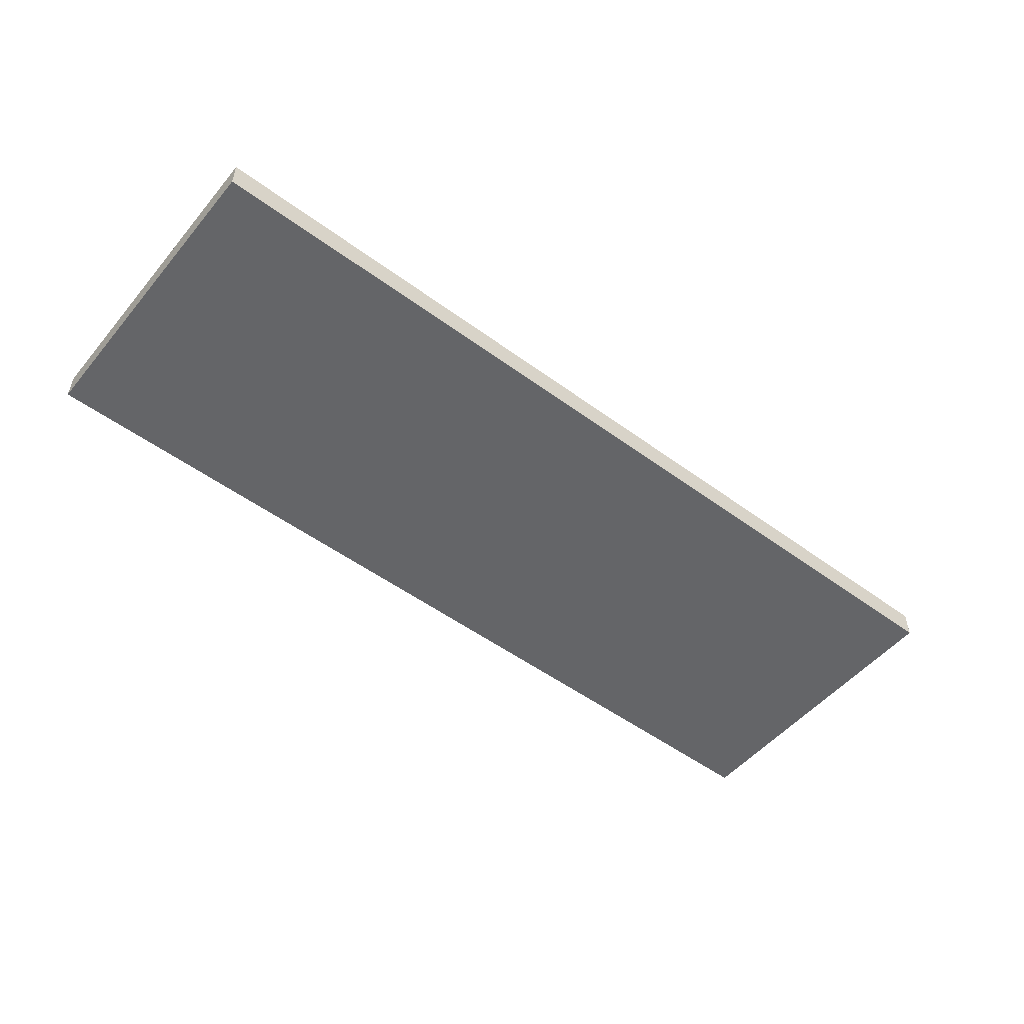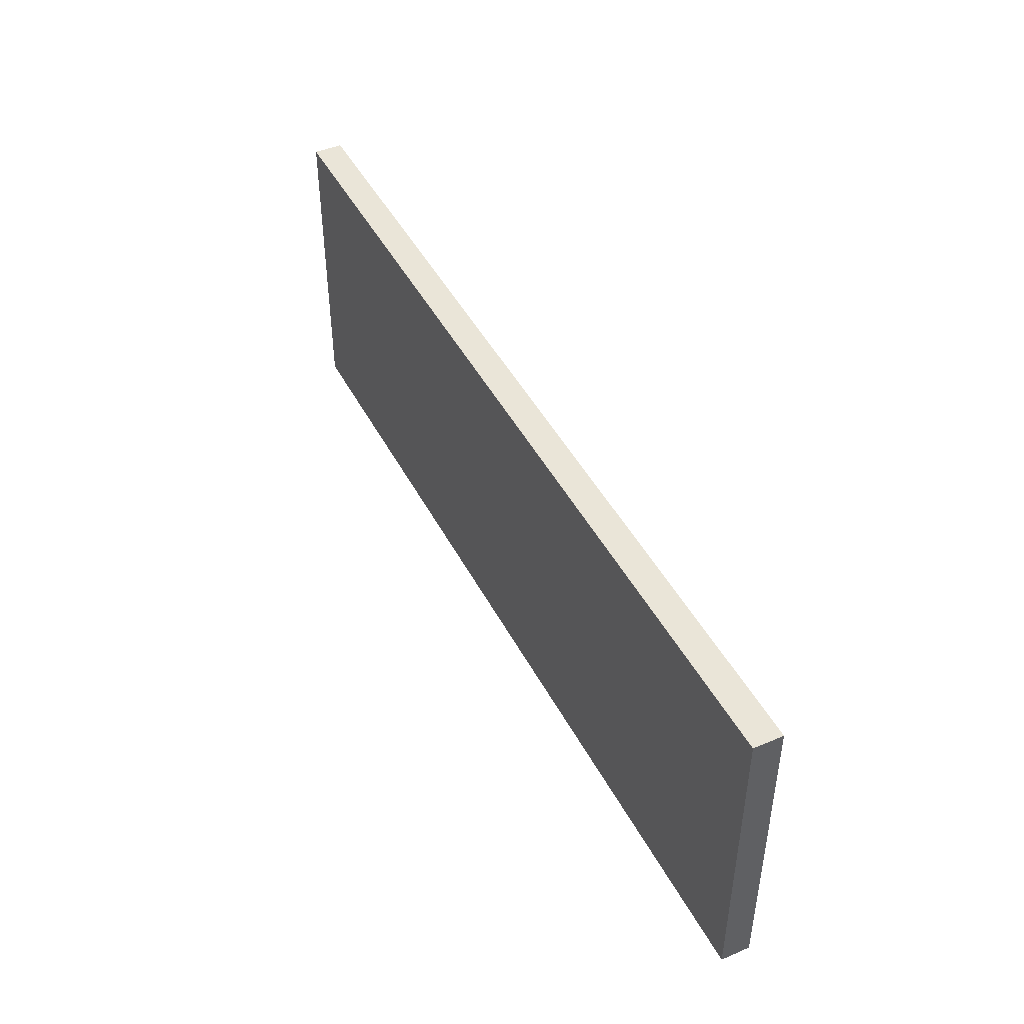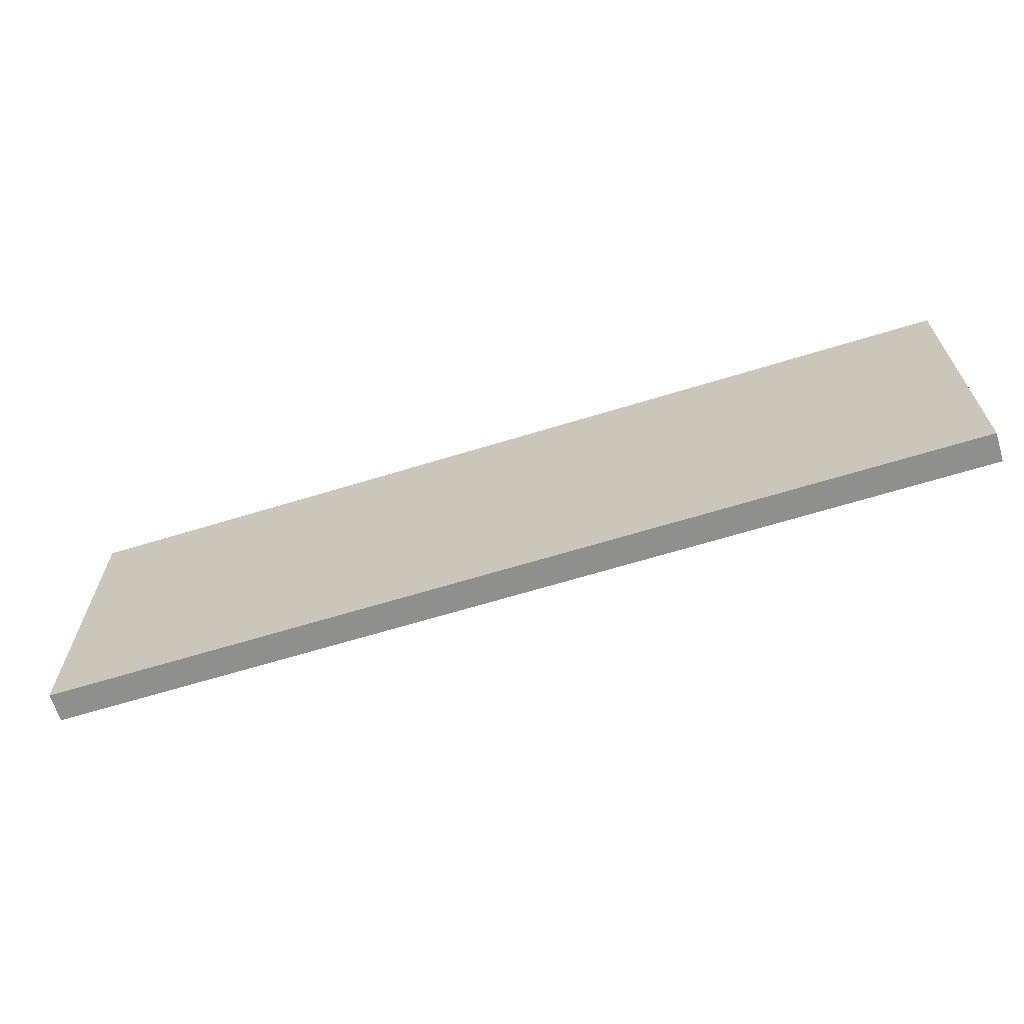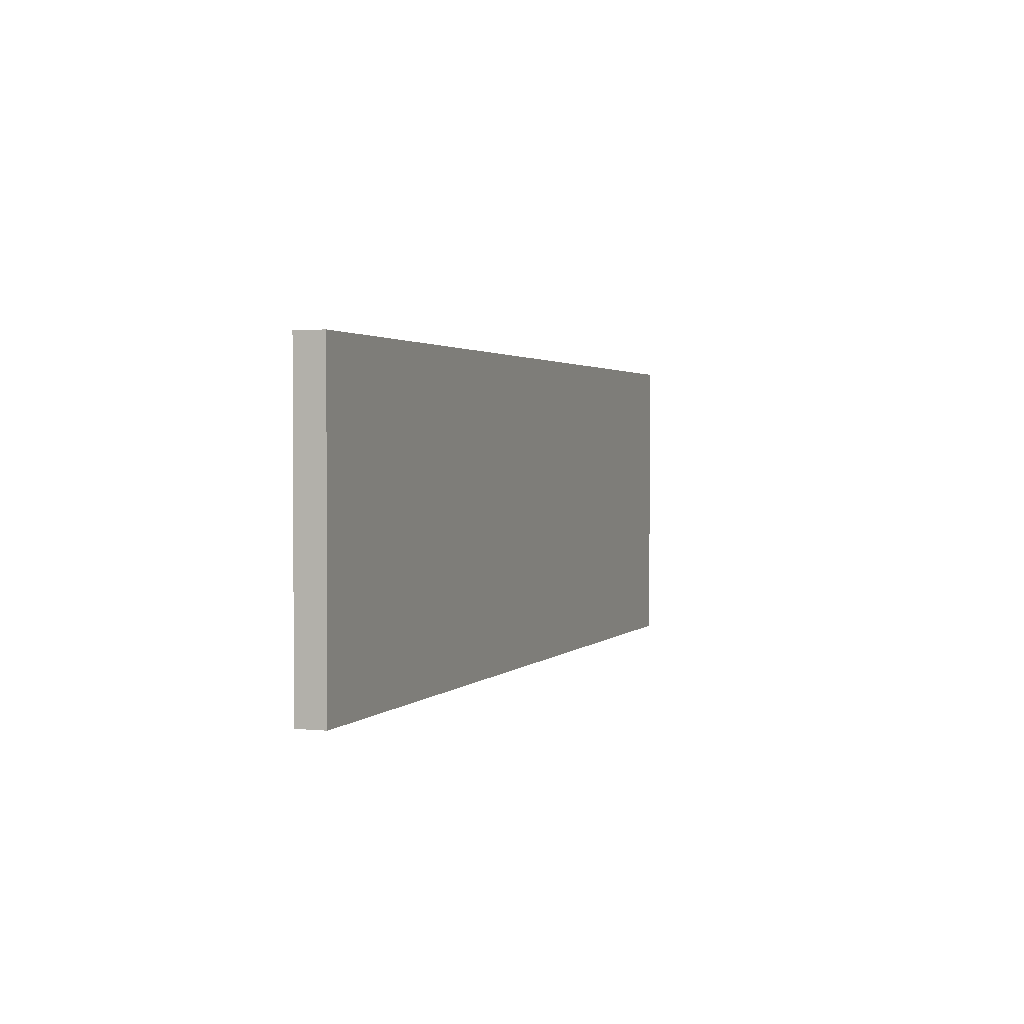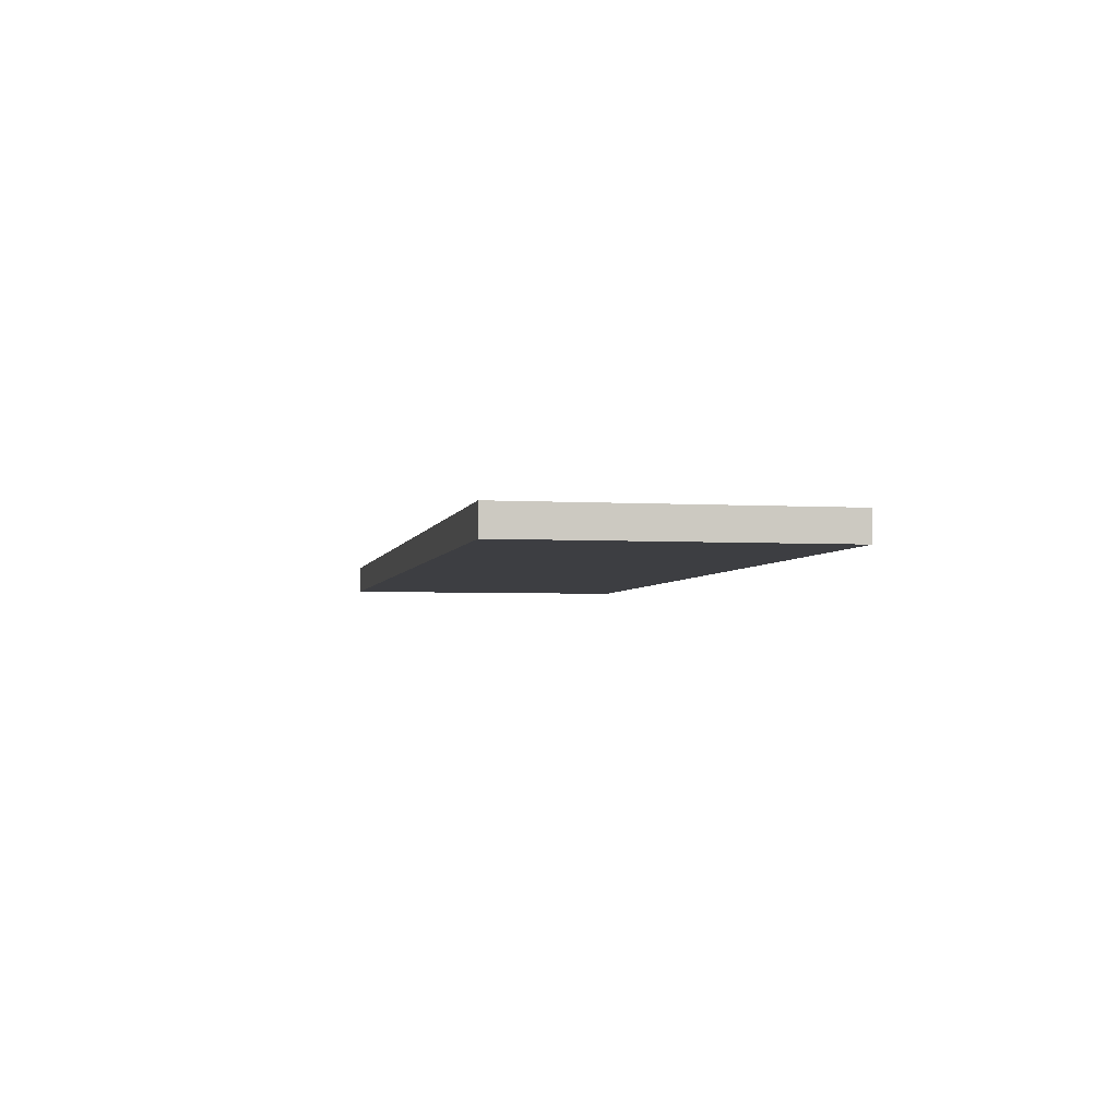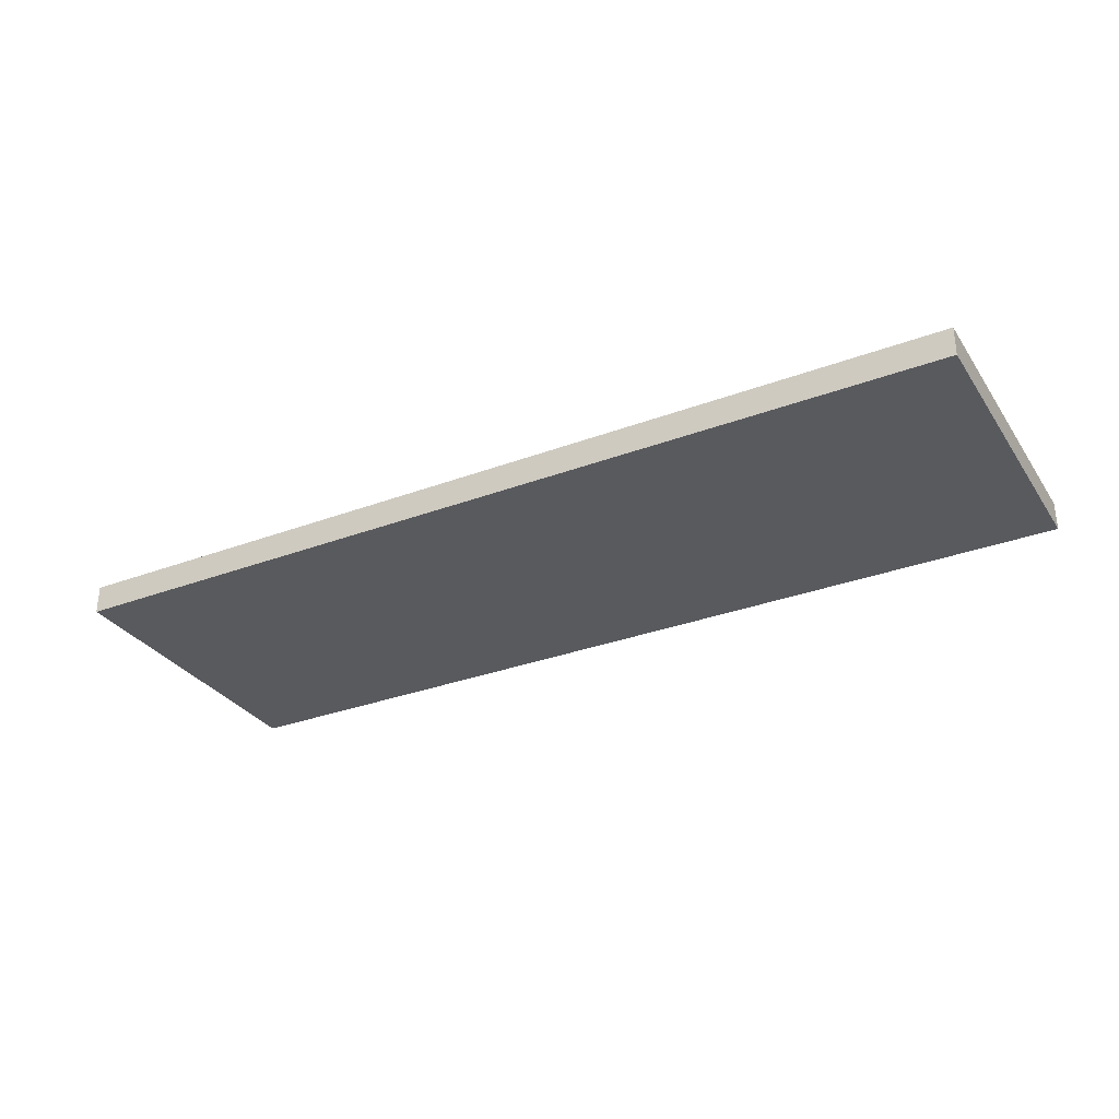
<metadata>
{"format":"obj","ext":"obj","renderer":"f3d","projection":"perspective","resolution":1024,"background":"white","views":[{"elev":-51.5,"azim":-38.6,"up":"+Z"},{"elev":45.0,"azim":-116.2,"up":"+Y"},{"elev":-65.2,"azim":-162.8,"up":"+Y"},{"elev":1.9,"azim":-70.1,"up":"+Y"},{"elev":-3.5,"azim":-101.5,"up":"+Z"},{"elev":-31.2,"azim":28.2,"up":"+Z"}]}
</metadata>
<code>
o Cube.011_Cube.012
v -38.21 -0.01 16
v -38.21 8.61 16
v -38.21 -0.01 15.2
v -38.21 8.61 15.2
v -12.65 -0.01 16
v -12.65 8.61 16
v -12.65 -0.01 15.2
v -12.65 8.61 15.2
f 1 2 4 3
f 3 4 8 7
f 7 8 6 5
f 5 6 2 1
f 3 7 5 1
f 8 4 2 6

</code>
